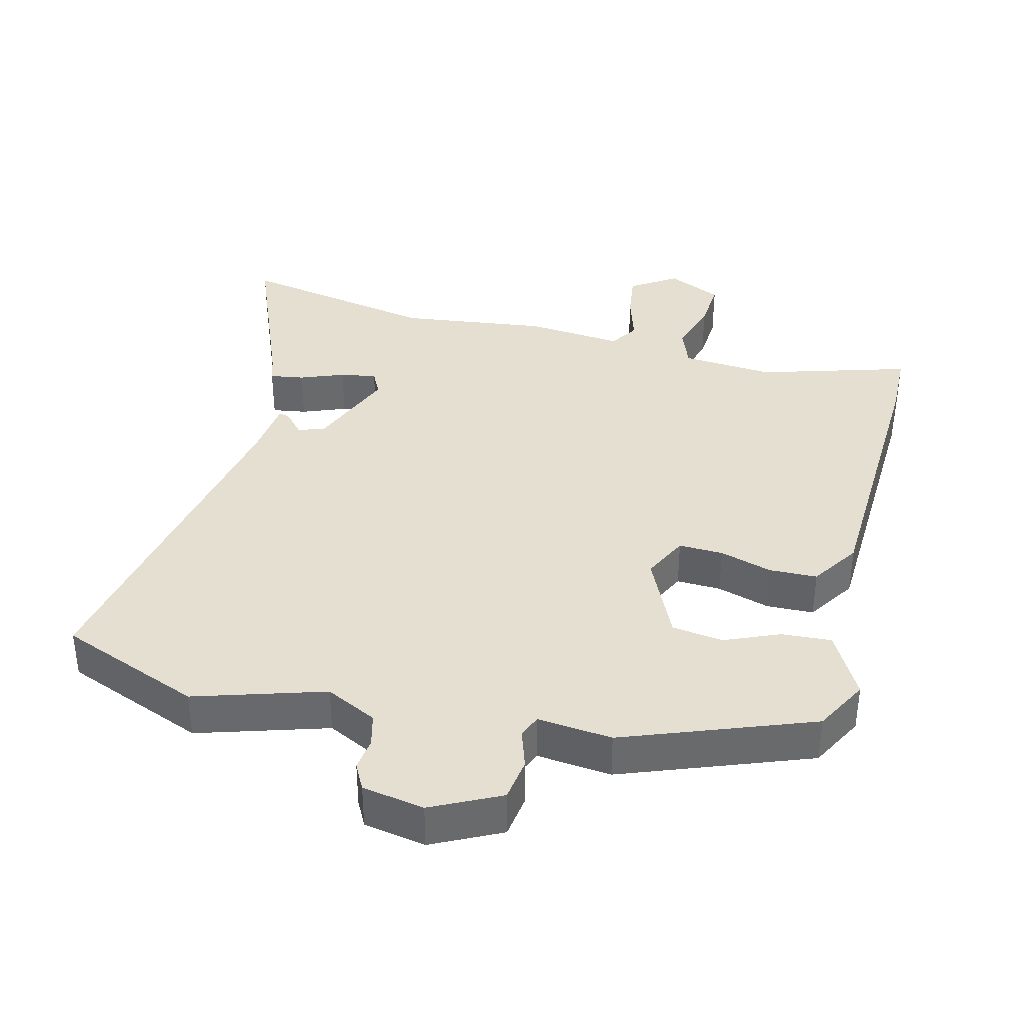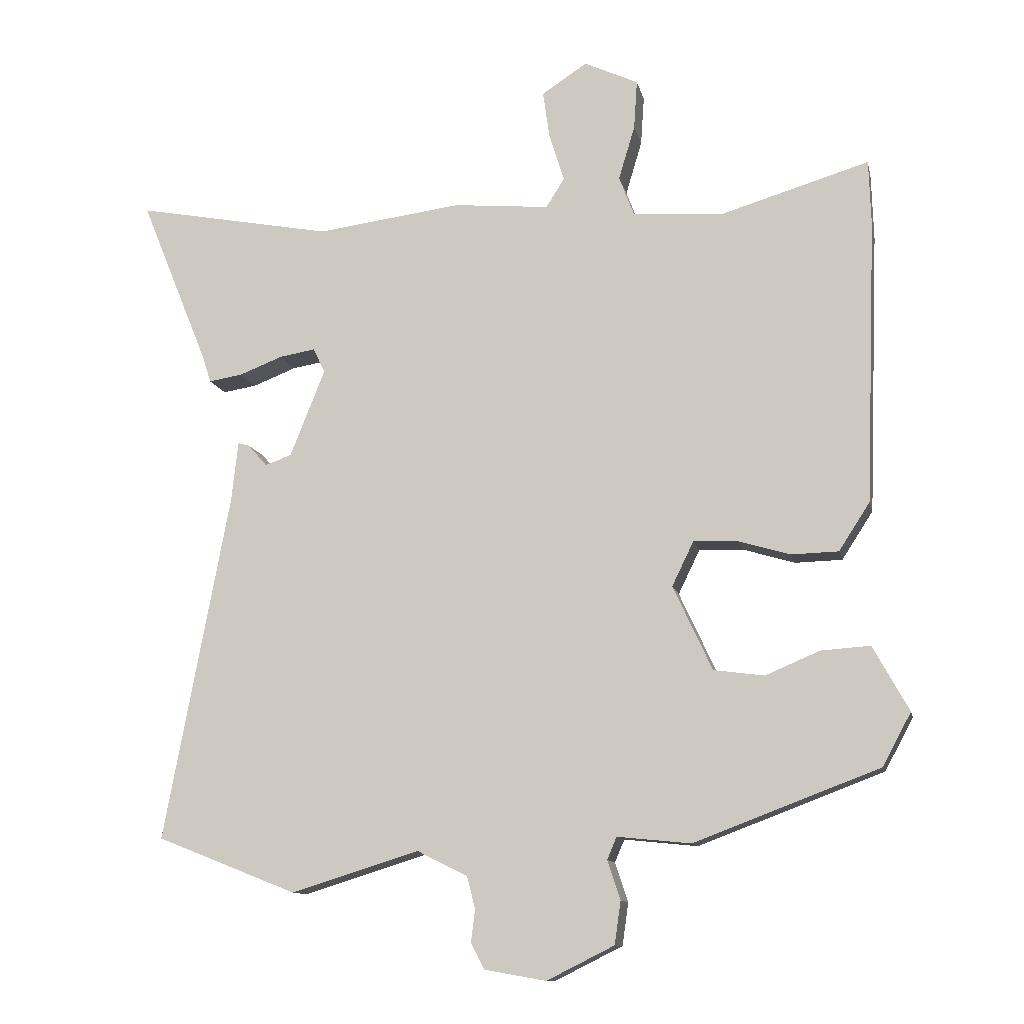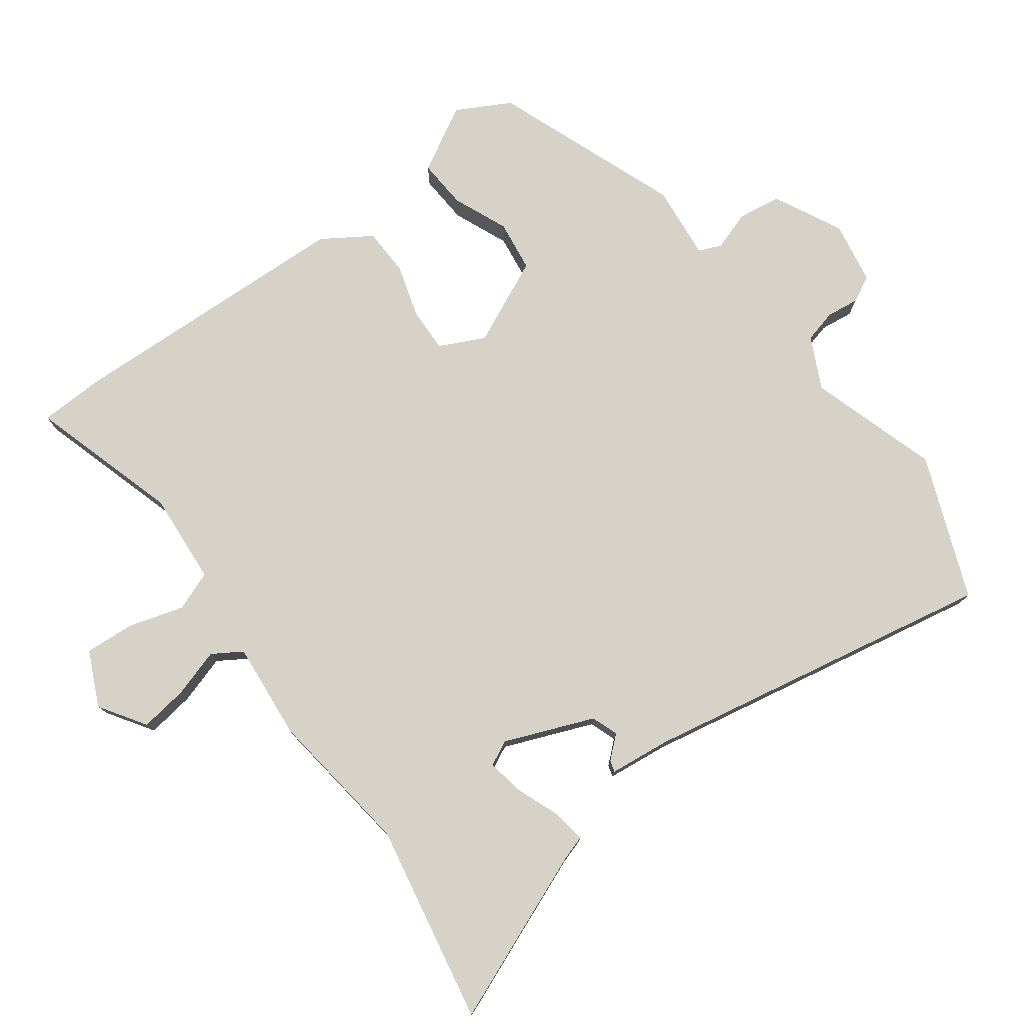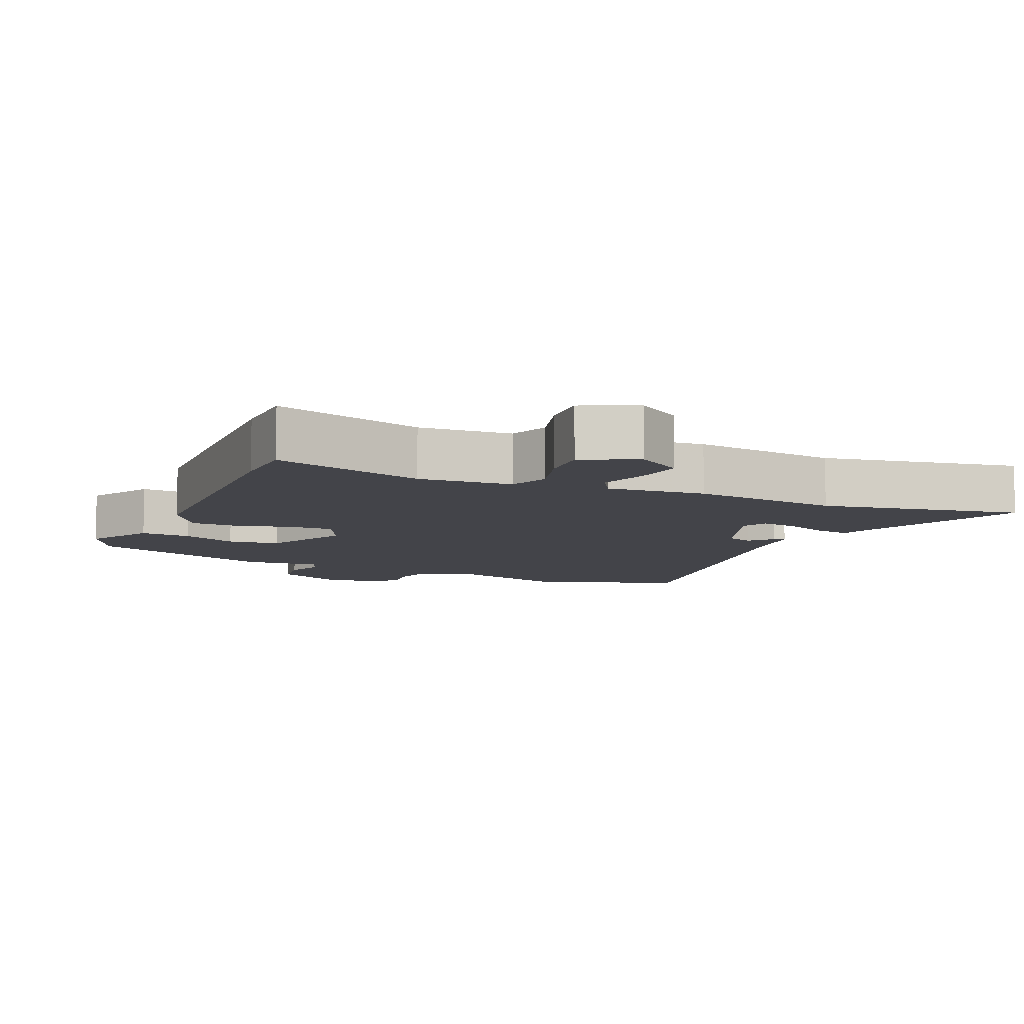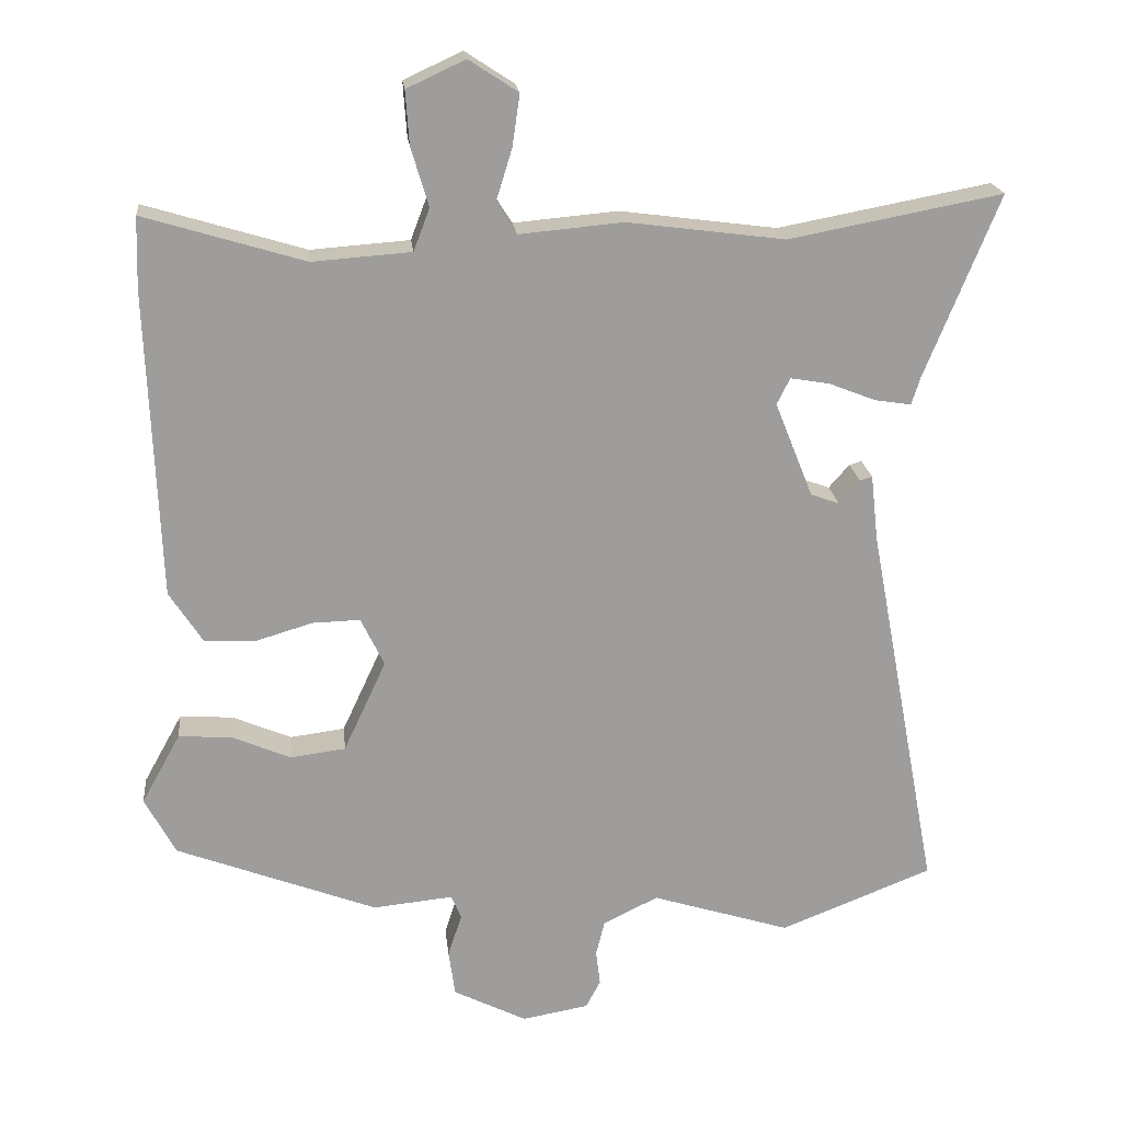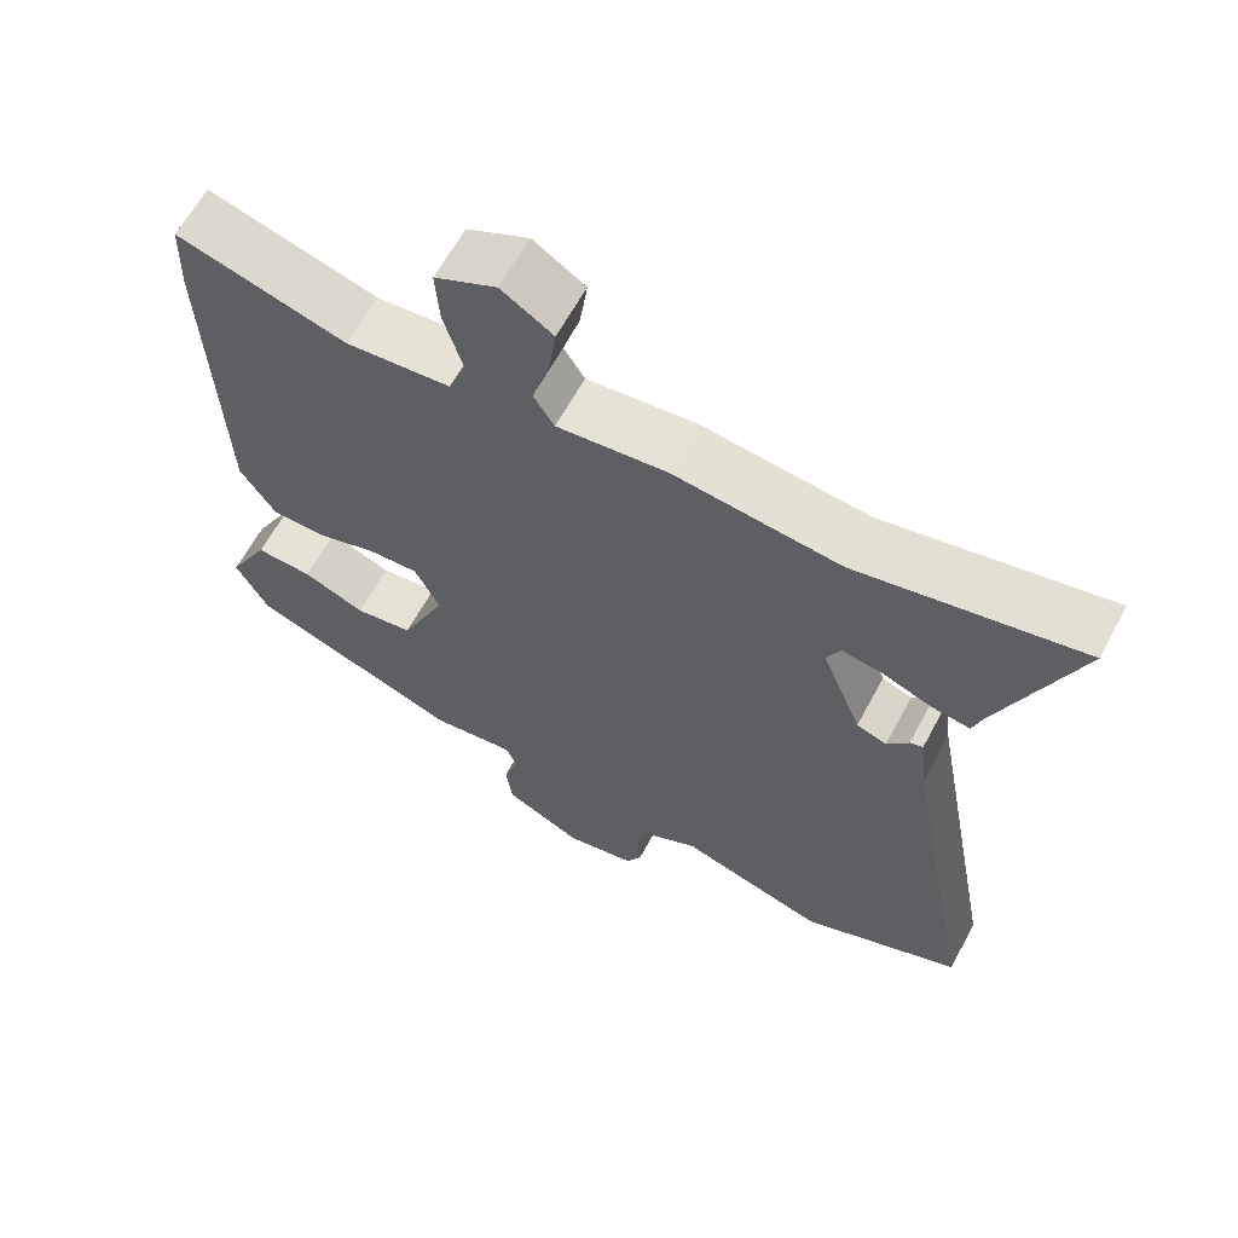
<metadata>
{"format":"obj","ext":"obj","renderer":"f3d","projection":"perspective","resolution":1024,"background":"white","views":[{"elev":37.5,"azim":-165.7,"up":"+Y"},{"elev":-11.4,"azim":-168.1,"up":"+Z"},{"elev":77.3,"azim":53.6,"up":"+Y"},{"elev":-8.5,"azim":-23.8,"up":"+Y"},{"elev":19.9,"azim":-5.9,"up":"+Z"},{"elev":62.7,"azim":28.2,"up":"+Z"}]}
</metadata>
<code>
v -0.502 0.07 0.425
v -0.499 0.07 0.522
v -0.28 0.07 0.456
v -0.145 0.07 0.466
v -0.123 0.07 0.524
v -0.147 0.07 0.604
v -0.152 0.07 0.677
v -0.072 0.07 0.714
v -0.005 0.07 0.67
v -0.015 0.07 0.6
v -0.037 0.07 0.529
v -0.01 0.07 0.486
v 0.132 0.07 0.499
v 0.347 0.07 0.471
v 0.638 0.07 0.526
v 0.537 0.07 0.277
v 0.525 0.07 0.239
v 0.475 0.07 0.247
v 0.411 0.07 0.272
v 0.358 0.07 0.281
v 0.34 0.07 0.245
v 0.392 0.07 0.115
v 0.431 0.07 0.101
v 0.459 0.07 0.133
v 0.476 0.07 0.138
v 0.486 0.07 0.048
v 0.583 0.07 -0.467
v 0.375 0.07 -0.549
v 0.186 0.07 -0.49
v 0.111 0.07 -0.527
v 0.099 0.07 -0.575
v 0.105 0.07 -0.623
v 0.085 0.07 -0.661
v -0.006 0.07 -0.677
v -0.106 0.07 -0.627
v -0.115 0.07 -0.564
v -0.096 0.07 -0.506
v -0.11 0.07 -0.473
v -0.219 0.07 -0.484
v -0.493 0.07 -0.38
v -0.535 0.07 -0.302
v -0.482 0.07 -0.206
v -0.409 0.07 -0.211
v -0.329 0.07 -0.245
v -0.254 0.07 -0.235
v -0.196 0.07 -0.11
v -0.228 0.07 -0.044
v -0.293 0.07 -0.046
v -0.37 0.07 -0.069
v -0.44 0.07 -0.067
v -0.486 0.07 0.004
v -0.502 0 0.425
v -0.499 0 0.522
v -0.28 0 0.456
v -0.145 0 0.466
v -0.123 0 0.524
v -0.147 0 0.604
v -0.152 0 0.677
v -0.072 0 0.714
v -0.005 0 0.67
v -0.015 0 0.6
v -0.037 0 0.529
v -0.01 0 0.486
v 0.132 0 0.499
v 0.347 0 0.471
v 0.638 0 0.526
v 0.537 0 0.277
v 0.525 0 0.239
v 0.475 0 0.247
v 0.411 0 0.272
v 0.358 0 0.281
v 0.34 0 0.245
v 0.392 0 0.115
v 0.431 0 0.101
v 0.459 0 0.133
v 0.476 0 0.138
v 0.486 0 0.048
v 0.583 0 -0.467
v 0.375 0 -0.549
v 0.186 0 -0.49
v 0.111 0 -0.527
v 0.099 0 -0.575
v 0.105 0 -0.623
v 0.085 0 -0.661
v -0.006 0 -0.677
v -0.106 0 -0.627
v -0.115 0 -0.564
v -0.096 0 -0.506
v -0.11 0 -0.473
v -0.219 0 -0.484
v -0.493 0 -0.38
v -0.535 0 -0.302
v -0.482 0 -0.206
v -0.409 0 -0.211
v -0.329 0 -0.245
v -0.254 0 -0.235
v -0.196 0 -0.11
v -0.228 0 -0.044
v -0.293 0 -0.046
v -0.37 0 -0.069
v -0.44 0 -0.067
v -0.486 0 0.004
f 48 49 50 51
f 47 48 51 1
f 41 42 43 44
f 41 44 45
f 38 39 40 41
f 38 41 45
f 34 35 36 37
f 34 37 38
f 31 32 33 34
f 30 31 34 38
f 29 30 38 45
f 26 27 28 29
f 23 24 25 26
f 22 23 26 29
f 21 22 29 45
f 16 17 18 19
f 14 15 16 19
f 12 13 14 19
f 12 19 20
f 8 9 10 11
f 6 7 8 11
f 5 6 11 12
f 4 5 12 20
f 47 1 2 3
f 46 47 3 4
f 21 45 46
f 4 20 21 46
f 102 101 100 99
f 52 102 99 98
f 95 94 93 92
f 96 95 92
f 92 91 90 89
f 96 92 89
f 88 87 86 85
f 89 88 85
f 85 84 83 82
f 89 85 82 81
f 96 89 81 80
f 80 79 78 77
f 77 76 75 74
f 80 77 74 73
f 96 80 73 72
f 70 69 68 67
f 70 67 66 65
f 70 65 64 63
f 71 70 63
f 62 61 60 59
f 62 59 58 57
f 63 62 57 56
f 71 63 56 55
f 54 53 52 98
f 55 54 98 97
f 97 96 72
f 97 72 71 55
f 1 52 53 2
f 2 53 54 3
f 3 54 55 4
f 4 55 56 5
f 5 56 57 6
f 6 57 58 7
f 7 58 59 8
f 8 59 60 9
f 9 60 61 10
f 10 61 62 11
f 11 62 63 12
f 12 63 64 13
f 13 64 65 14
f 14 65 66 15
f 15 66 67 16
f 16 67 68 17
f 17 68 69 18
f 18 69 70 19
f 19 70 71 20
f 20 71 72 21
f 21 72 73 22
f 22 73 74 23
f 23 74 75 24
f 24 75 76 25
f 25 76 77 26
f 26 77 78 27
f 27 78 79 28
f 28 79 80 29
f 29 80 81 30
f 30 81 82 31
f 31 82 83 32
f 32 83 84 33
f 33 84 85 34
f 34 85 86 35
f 35 86 87 36
f 36 87 88 37
f 37 88 89 38
f 38 89 90 39
f 39 90 91 40
f 40 91 92 41
f 41 92 93 42
f 42 93 94 43
f 43 94 95 44
f 44 95 96 45
f 45 96 97 46
f 46 97 98 47
f 47 98 99 48
f 48 99 100 49
f 49 100 101 50
f 50 101 102 51
f 51 102 52 1

</code>
